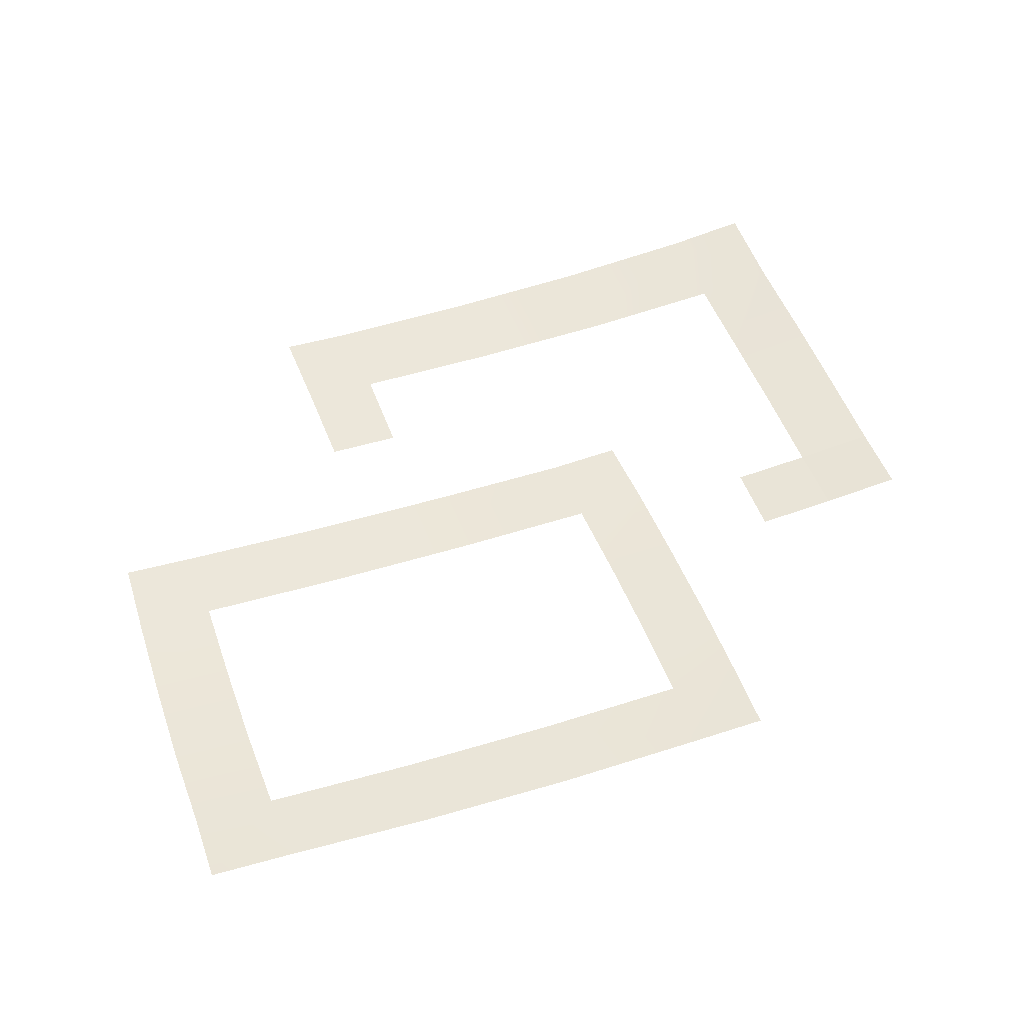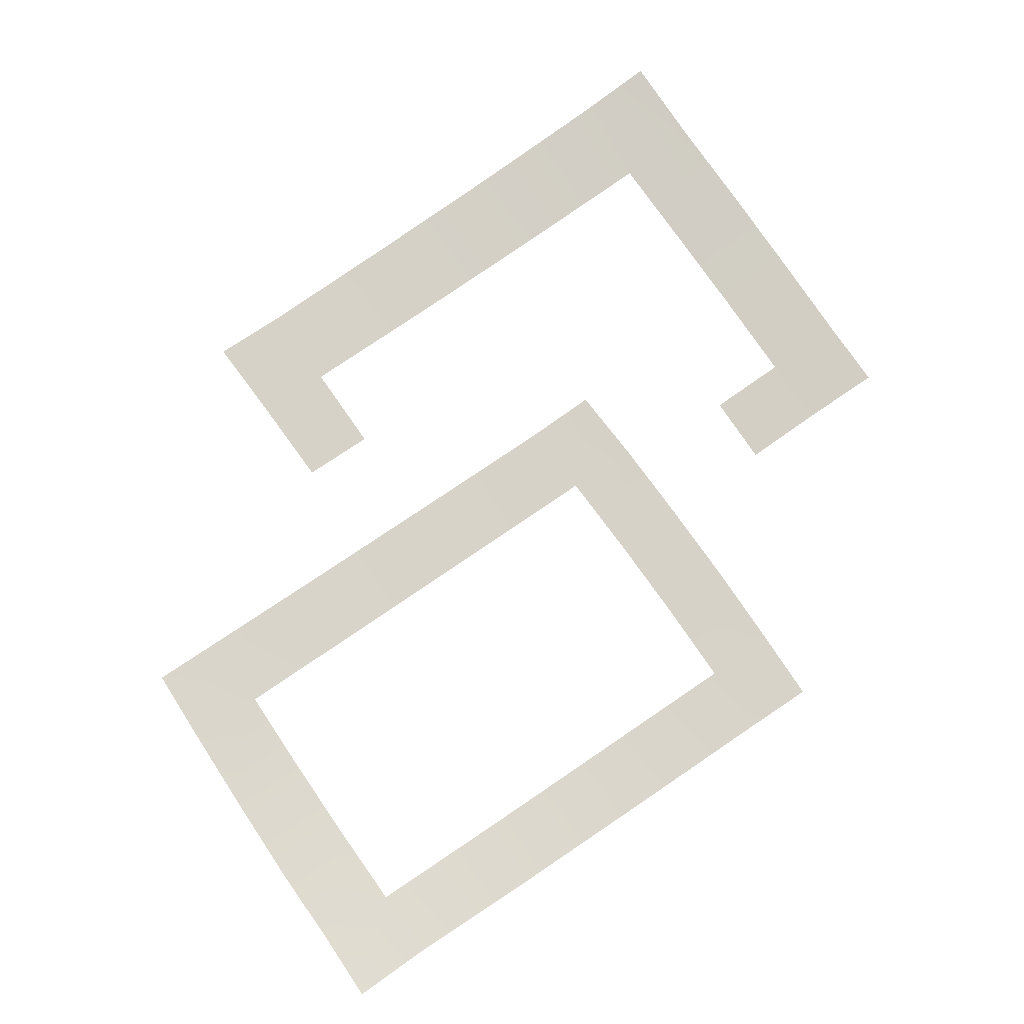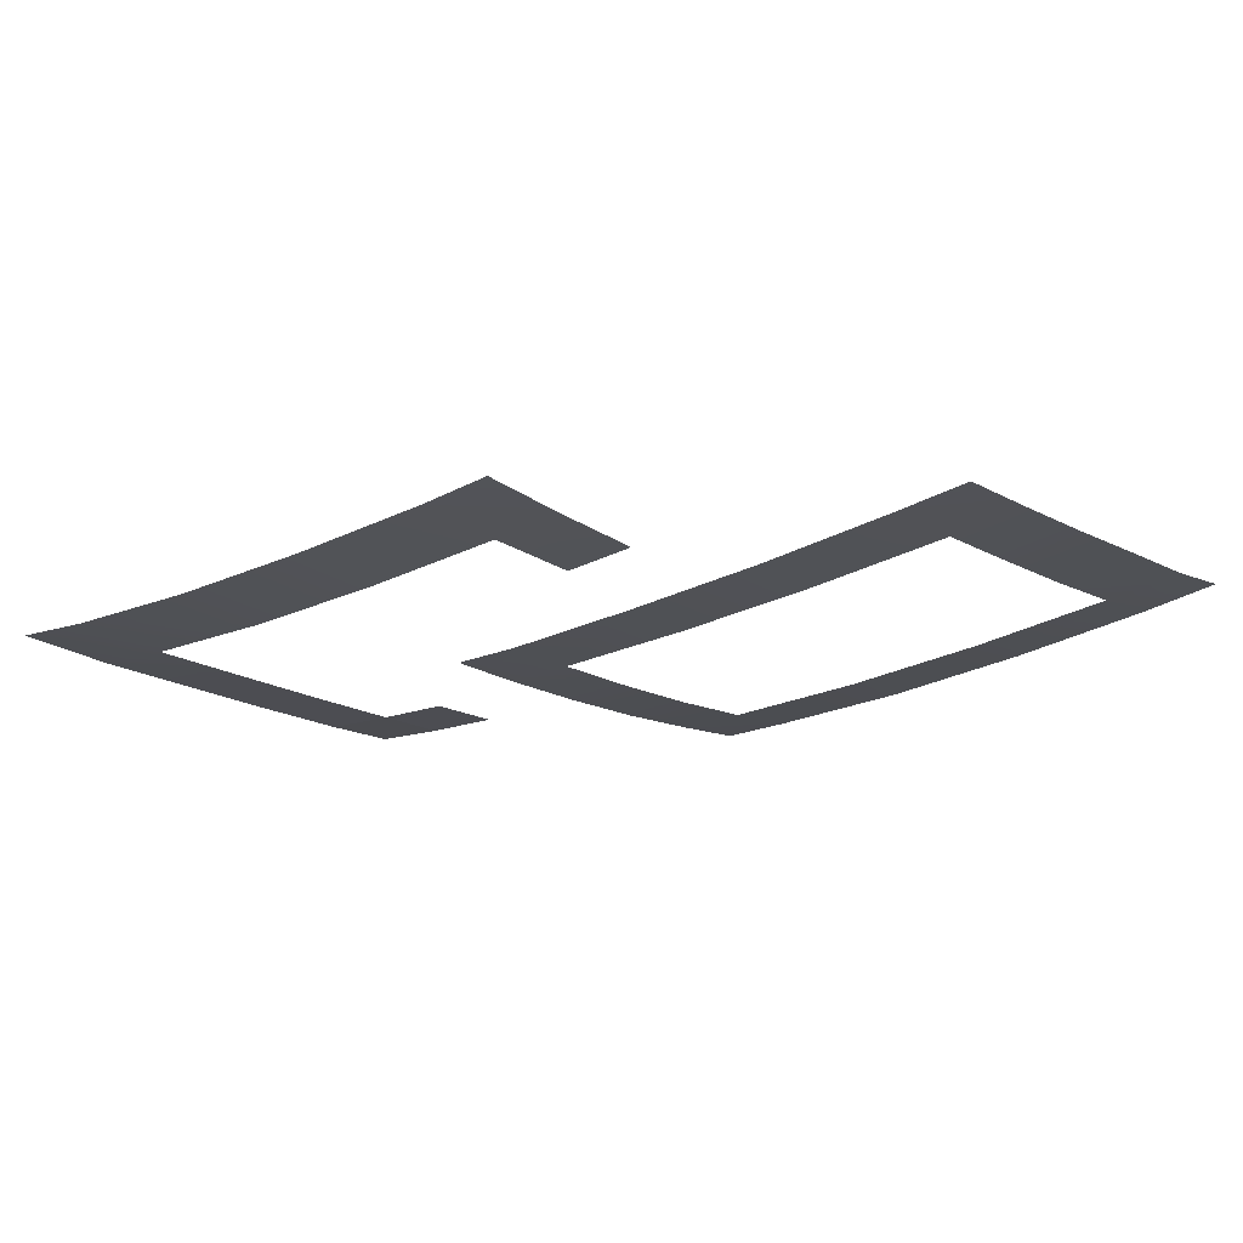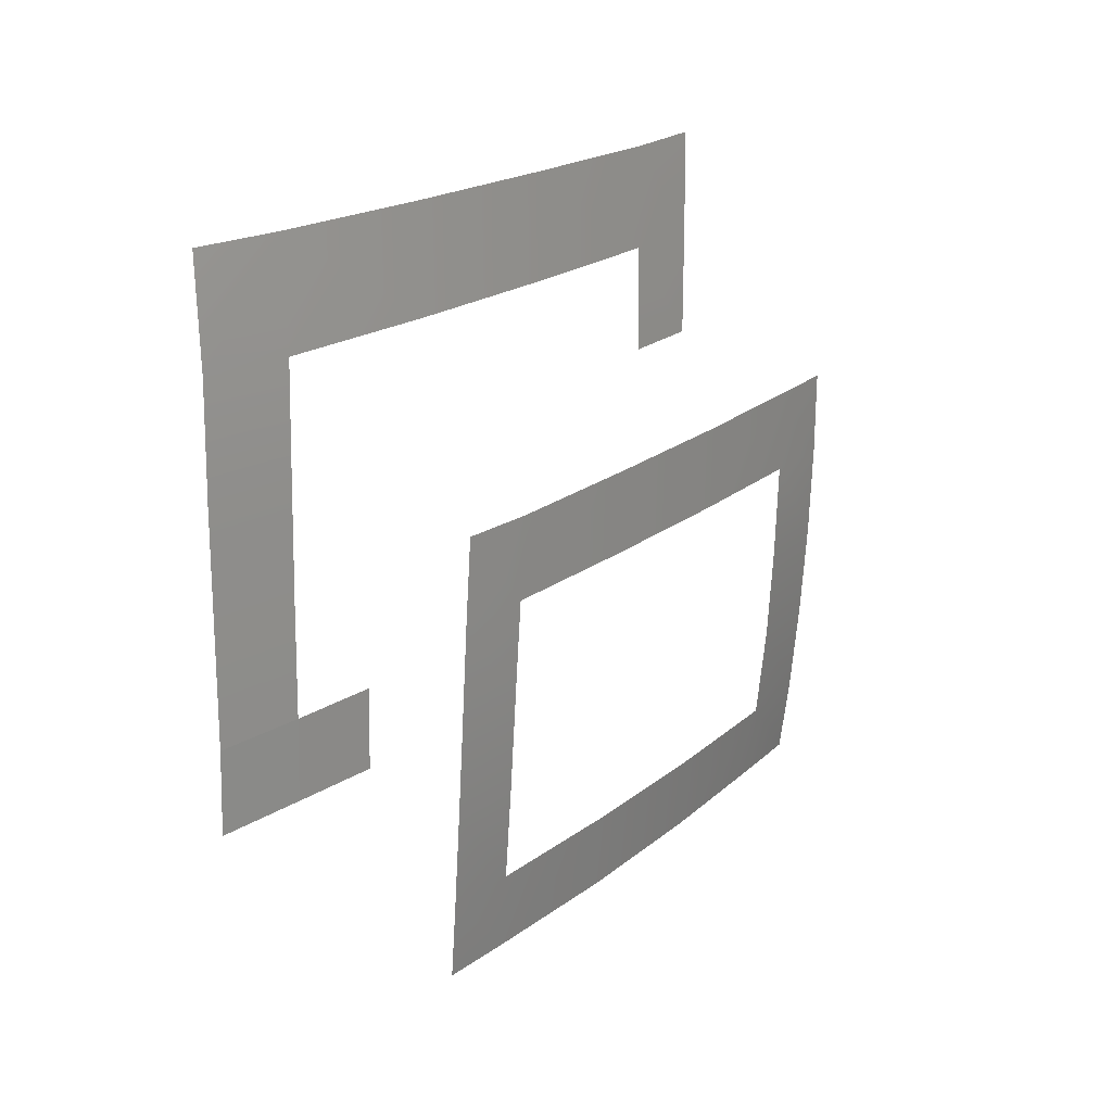
<metadata>
{"format":"obj","ext":"obj","renderer":"f3d","projection":"perspective","resolution":1024,"background":"white","views":[{"elev":52.0,"azim":159.5,"up":"+Y"},{"elev":78.7,"azim":144.5,"up":"+Y"},{"elev":-21.1,"azim":40.0,"up":"+Y"},{"elev":18.9,"azim":-53.4,"up":"+Z"}]}
</metadata>
<code>
o BackSymbol
v -9.76 -22.57 22.06
v -9.774 -22.58 22.37
v -10.32 -22.6 22.05
v -10.33 -22.61 22.36
v -10.9 -22.62 22.04
v -10.9 -22.63 22.34
v -11.47 -22.62 22.03
v -11.46 -22.63 22.33
v -11.74 -22.62 22.33
v -11.75 -22.61 22.02
v -11.48 -22.6 21.68
v -11.75 -22.59 21.67
v -11.47 -22.57 21.33
v -11.75 -22.57 21.33
v -11.46 -22.54 20.99
v -11.74 -22.53 20.98
v -11.44 -22.51 20.71
v -11.72 -22.5 20.7
v -10.89 -22.54 21
v -10.88 -22.51 20.72
v -10.3 -22.52 21.01
v -10.3 -22.49 20.74
v -9.747 -22.49 21.03
v -9.746 -22.45 20.76
v -9.443 -22.42 20.76
v -9.448 -22.46 21.03
v -9.746 -22.52 21.37
v -9.446 -22.49 21.37
v -9.75 -22.55 21.72
v -9.454 -22.53 21.72
v -9.467 -22.55 22.07
v -9.482 -22.56 22.38
v -12.86 -22.57 23.09
v -12.55 -22.6 23.45
v -12.87 -22.56 23.45
v -10.82 -22.63 23.46
v -10.54 -22.62 23.13
v -10.53 -22.62 23.47
v -10.54 -22.63 22.77
v -10.82 -22.63 23.12
v -10.82 -22.63 22.76
v -11.39 -22.64 23.46
v -11.4 -22.64 23.11
v -11.98 -22.63 23.46
v -11.97 -22.64 23.1
v -12.54 -22.6 23.08
v -12.54 -22.59 22.7
v -12.85 -22.56 22.7
v -12.53 -22.58 22.32
v -12.84 -22.55 22.32
v -12.52 -22.57 21.94
v -12.2 -22.57 21.67
v -12.21 -22.59 21.95
v -12.51 -22.55 21.66
v -12.83 -22.54 21.94
v -12.82 -22.52 21.65
f 3 1 2
f 32 2 31
f 2 1 31
f 31 1 30
f 1 29 30
f 30 29 28
f 29 27 28
f 28 27 26
f 27 23 26
f 26 23 25
f 25 23 24
f 24 23 22
f 23 21 22
f 22 21 20
f 21 19 20
f 20 19 17
f 19 15 17
f 18 17 16
f 17 15 16
f 16 15 14
f 15 13 14
f 14 13 12
f 13 11 12
f 12 11 10
f 11 7 10
f 10 7 9
f 9 7 8
f 8 7 6
f 7 5 6
f 6 5 4
f 5 3 4
f 3 2 4
f 35 33 34
f 38 36 37
f 41 39 40
f 39 37 40
f 37 36 40
f 36 42 40
f 40 42 43
f 42 44 43
f 43 44 45
f 44 34 45
f 45 34 46
f 34 33 46
f 46 33 47
f 33 48 47
f 47 48 49
f 48 50 49
f 49 50 51
f 53 51 52
f 52 51 54
f 56 54 55
f 54 51 55
f 51 50 55

</code>
